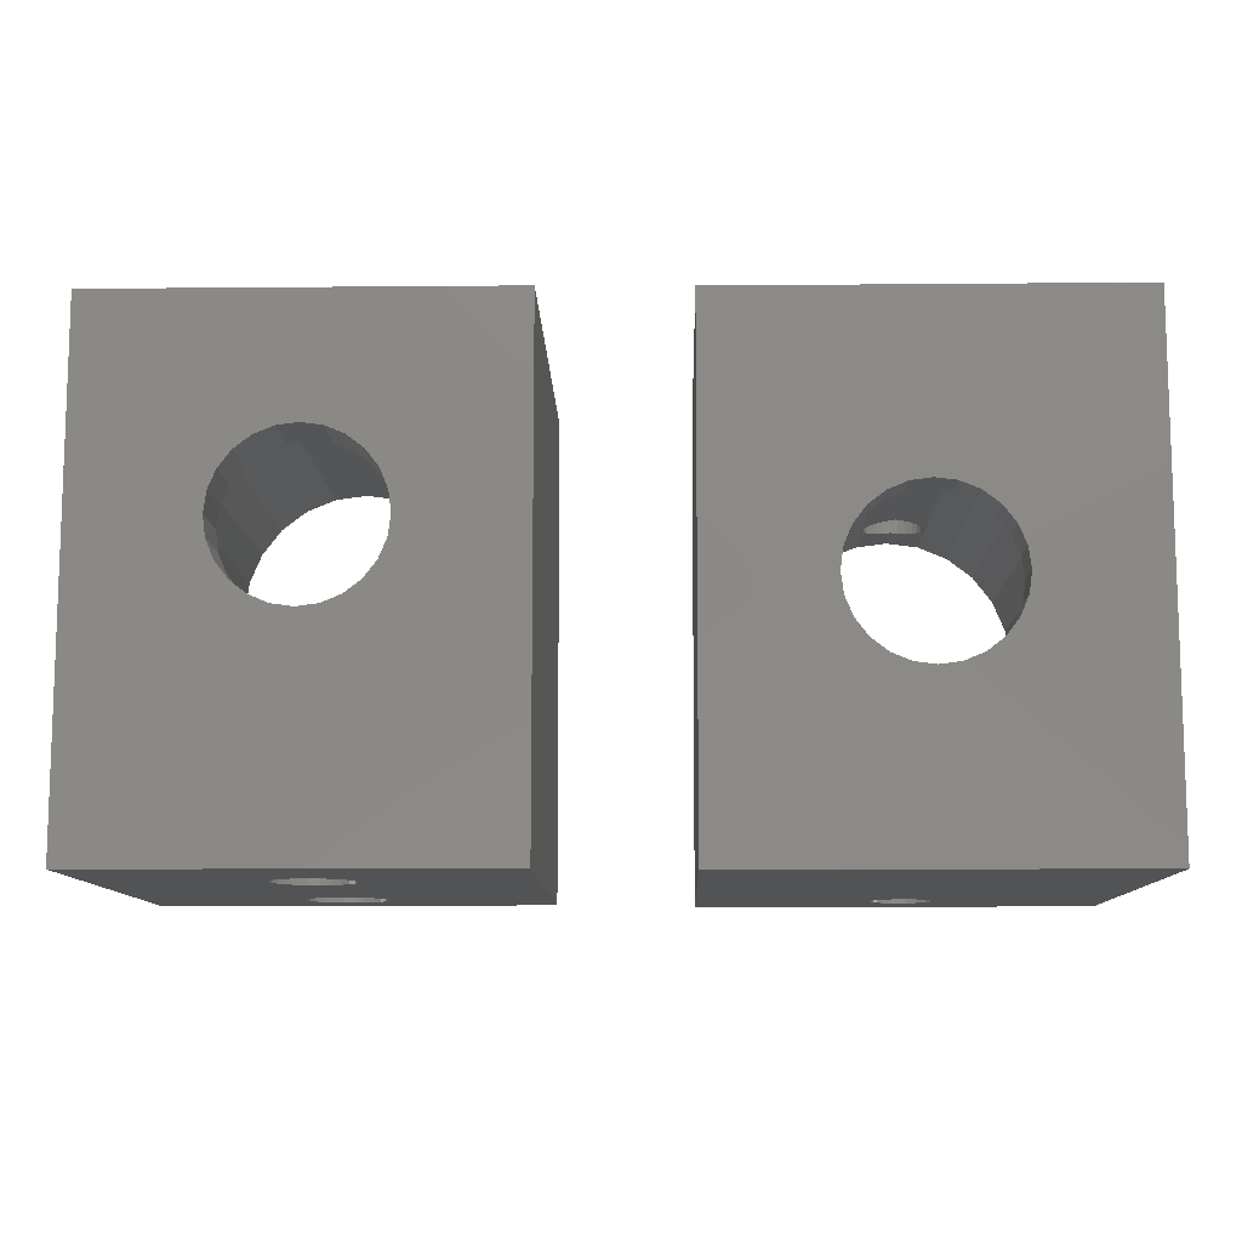
<metadata>
{"format":"stl","ext":"stl","renderer":"f3d","projection":"perspective","resolution":1024,"background":"white","views":[{"elev":-10.6,"azim":-178.7,"up":"+Y"}]}
</metadata>
<code>
# stl→obj: 458 verts, 932 faces
v 11.3 6.471 18.25
v 11.06 0 17.94
v 11.3 0 18.25
v 11.06 6.44 17.94
v 10.39 6.351 20.45
v 10 0 20.5
v 10 6.3 20.5
v 10.39 0 20.45
v 8.5 6.497 19
v 8.551 0 19.39
v 8.5 0 19
v 8.551 6.491 19.39
v 11.3 6.471 19.75
v 11.45 0 19.39
v 11.3 0 19.75
v 11.45 6.491 19.39
v 8.551 18.51 18.61
v 8.5 21.5 19
v 8.5 18.5 19
v 8.551 21.5 18.61
v 8.551 18.51 19.39
v 8.551 21.5 19.39
v 20 0 23
v 0 0 0
v 20 0 0
v 10.75 0 17.7
v 10.39 0 17.55
v 10 0 17.5
v 11.45 0 18.61
v 11.5 0 19
v 11.06 0 20.06
v 10.75 0 20.3
v 9.25 0 17.7
v 0 0 23
v 9.612 0 17.55
v 8.939 0 17.94
v 8.701 0 18.25
v 8.551 0 18.61
v 8.701 0 19.75
v 8.939 0 20.06
v 9.25 0 20.3
v 9.612 0 20.45
v 8.701 18.53 19.75
v 8.701 21.5 19.75
v 8.939 6.44 17.94
v 8.701 6.471 18.25
v 4.011 10.9 23
v 0 25 23
v 4.631 9.4 23
v 5.616 8.116 23
v 6.9 7.131 23
v 3.8 12.5 23
v 8.395 6.511 23
v 10 6.3 23
v 11.6 6.511 23
v 13.1 7.131 23
v 14.38 8.116 23
v 15.37 9.4 23
v 15.99 10.9 23
v 16.2 12.5 23
v 6.9 17.87 23
v 20 25 23
v 5.616 16.88 23
v 4.631 15.6 23
v 4.011 14.1 23
v 8.395 18.49 23
v 10 18.7 23
v 11.6 18.49 23
v 13.1 17.87 23
v 14.38 16.88 23
v 15.37 15.6 23
v 15.99 14.1 23
v 8.701 6.471 19.75
v 8.939 6.44 20.06
v 9.25 6.399 20.3
v 8.939 18.56 20.06
v 8.939 21.5 20.06
v 9.25 18.6 20.3
v 9.25 21.5 20.3
v 11.45 6.491 18.61
v 9.612 18.65 20.45
v 9.612 21.5 20.45
v 0 25 0
v 6.536 14.5 0
v 7.172 15.33 0
v 8 15.96 0
v 20 25 0
v 6.136 13.54 0
v 6 12.5 0
v 7.775 15.79 0
v 8.965 16.36 0
v 10 16.5 0
v 11.04 16.36 0
v 12 15.96 0
v 12.83 15.33 0
v 13.46 14.5 0
v 13.86 13.54 0
v 14 12.5 0
v 8 9.036 0
v 7.172 9.672 0
v 6.536 10.5 0
v 6.136 11.46 0
v 8.965 8.636 0
v 10 8.5 0
v 10.75 8.599 0
v 11.04 8.636 0
v 12 9.036 0
v 12.83 9.672 0
v 13.46 10.5 0
v 13.86 11.46 0
v 10.75 6.399 20.3
v 10 21.5 20.5
v 10 18.7 20.5
v 9.612 6.351 17.55
v 10 6.3 17.5
v 10.39 18.65 20.45
v 10.39 21.5 20.45
v 11.5 6.497 19
v 7.879 25 16.88
v 8.5 25 16.4
v 9.224 25 16.1
v 10 25 16
v 7.402 25 17.5
v 7.102 25 18.22
v 7 25 19
v 7.102 25 19.78
v 7.402 25 20.5
v 7.879 25 21.12
v 8.5 25 21.6
v 9.224 25 21.9
v 10 25 22
v 12.12 25 16.88
v 11.5 25 16.4
v 10.78 25 16.1
v 12.6 25 17.5
v 12.9 25 18.22
v 13 25 19
v 12.9 25 19.78
v 12.6 25 20.5
v 12.12 25 21.12
v 11.5 25 21.6
v 10.78 25 21.9
v 10.75 21.5 20.3
v 10.75 18.6 20.3
v 11.06 21.5 20.06
v 11.06 18.56 20.06
v 11.3 21.5 19.75
v 11.3 18.53 19.75
v 10.39 6.351 17.55
v 10.75 6.399 17.7
v 8.551 6.491 18.61
v 11.06 6.44 20.06
v 9.25 6.399 17.7
v 9.612 6.351 20.45
v 11.45 21.5 19.39
v 11.45 18.51 19.39
v 11.5 21.5 19
v 11.5 18.5 19
v 11.45 18.51 18.61
v 11.45 21.5 18.61
v 11.3 18.53 18.25
v 11.3 21.5 18.25
v 11.06 18.56 17.94
v 11.06 21.5 17.94
v 10.75 21.5 17.7
v 10.75 18.6 17.7
v 10.39 18.65 17.55
v 10.39 21.5 17.55
v 10 21.5 17.5
v 10 18.7 17.5
v 9.612 18.65 17.55
v 9.612 21.5 17.55
v 9.25 21.5 17.7
v 9.25 18.6 17.7
v 8.939 21.5 17.94
v 8.939 18.56 17.94
v 8.701 21.5 18.25
v 8.701 18.53 18.25
v 7.402 21.5 17.5
v 7.102 21.5 18.22
v 7 21.5 19
v 7.102 21.5 19.78
v 7.402 21.5 20.5
v 7.879 21.5 21.12
v 12.12 21.5 21.12
v 11.5 21.5 21.6
v 8.5 21.5 21.6
v 10.78 21.5 21.9
v 9.224 21.5 21.9
v 10 21.5 22
v 9.224 21.5 16.1
v 10.78 21.5 16.1
v 10 21.5 16
v 8.5 21.5 16.4
v 11.5 21.5 16.4
v 7.879 21.5 16.88
v 12.12 21.5 16.88
v 12.6 21.5 17.5
v 12.9 21.5 18.22
v 13 21.5 19
v 12.9 21.5 19.78
v 12.6 21.5 20.5
v 6.136 11.46 2
v 6.536 10.5 2
v 7.172 15.33 2
v 8 15.96 2
v 8.965 8.636 2
v 8 9.036 2
v 6.136 13.54 2
v 6 12.5 2
v 12.83 9.672 2
v 13.46 10.5 2
v 6.536 14.5 2
v 14 12.5 2
v 13.86 13.54 2
v 11.04 8.636 2
v 10 8.5 2
v 13.86 11.46 2
v 8.965 16.36 2
v 11.04 16.36 2
v 12 15.96 2
v 13.46 14.5 2
v 12 9.036 2
v 7.172 9.672 2
v 12.83 15.33 2
v 10 16.5 2
v 5.616 8.116 2
v 6.9 7.131 2
v 8.395 6.511 2
v 10 6.3 2
v 11.6 6.511 2
v 13.1 7.131 2
v 14.38 8.116 2
v 14.38 16.88 2
v 15.37 15.6 2
v 15.37 9.4 2
v 15.99 14.1 2
v 15.99 10.9 2
v 16.2 12.5 2
v 4.011 10.9 2
v 4.011 14.1 2
v 3.8 12.5 2
v 4.631 15.6 2
v 4.631 9.4 2
v 5.616 16.88 2
v 6.9 17.87 2
v 8.395 18.49 2
v 10 18.7 2
v 11.6 18.49 2
v 13.1 17.87 2
v 36.39 8.932 8.932
v 35.91 0.06393 8.732
v 35.91 8.996 8.732
v 36.39 0.06393 8.932
v 38.64 9.128 6
v 38.32 0.06393 5.586
v 38.64 0.06393 6
v 38.51 9.075 5.834
v 38.32 9.05 5.586
v 34.98 9.211 7.518
v 35.18 0.06393 8
v 34.98 0.06393 7.518
v 35.18 9.128 8
v 34.98 9.211 6.482
v 34.91 0.06393 7
v 34.98 0.06393 6.482
v 34.91 9.239 7
v 37.91 0.06393 5.268
v 37.91 8.996 5.268
v 38.32 9.05 8.414
v 37.91 0.06393 8.732
v 37.91 8.996 8.732
v 38.32 0.06393 8.414
v 35.49 0.06393 8.414
v 35.49 9.05 8.414
v 37.43 8.932 8.932
v 36.91 0.06393 9
v 36.91 8.864 9
v 37.43 0.06393 8.932
v 35.3 9.075 8.166
v 38.91 9.239 7
v 38.84 0.06393 6.482
v 38.91 0.06393 7
v 38.84 9.211 6.482
v 38.84 9.211 7.518
v 38.84 0.06393 7.518
v 38.64 0.06393 8
v 38.51 9.075 8.166
v 38.64 9.128 8
v 35.49 9.05 5.586
v 35.18 0.06393 6
v 35.49 0.06393 5.586
v 35.3 9.075 5.834
v 35.18 9.128 6
v 36.39 0.06393 5.068
v 35.91 8.996 5.268
v 35.91 0.06393 5.268
v 36.39 8.932 5.068
v 37.43 0.06393 5.068
v 36.91 8.864 5
v 36.91 0.06393 5
v 37.43 8.932 5.068
v 26.91 25.06 0
v 33.04 16.1 0
v 26.91 0.06393 0
v 33.44 17.06 0
v 34.08 17.89 0
v 34.91 18.53 0
v 46.91 25.06 0
v 32.91 15.06 0
v 35.87 18.93 0
v 36.91 19.06 0
v 37.94 18.93 0
v 38.91 18.53 0
v 39.74 17.89 0
v 40.37 17.06 0
v 40.77 16.1 0
v 40.91 15.06 0
v 34.08 12.24 0
v 46.91 0.06393 0
v 33.44 13.06 0
v 33.04 14.03 0
v 34.91 11.6 0
v 35.87 11.2 0
v 36.91 11.06 0
v 37.94 11.2 0
v 38.91 11.6 0
v 39.74 12.24 0
v 40.37 13.06 0
v 40.77 14.03 0
v 26.91 25.06 22.5
v 26.91 0.06393 22.5
v 46.91 25.06 22.5
v 46.91 0.06393 22.5
v 37.91 0.06393 16.77
v 37.43 0.06393 16.57
v 36.91 0.06393 16.5
v 38.32 0.06393 17.09
v 38.64 0.06393 17.5
v 38.84 0.06393 17.98
v 38.91 0.06393 18.5
v 38.84 0.06393 19.02
v 38.64 0.06393 19.5
v 38.32 0.06393 19.91
v 37.91 0.06393 20.23
v 37.43 0.06393 20.43
v 36.91 0.06393 20.5
v 35.91 0.06393 16.77
v 36.39 0.06393 16.57
v 35.49 0.06393 17.09
v 35.18 0.06393 17.5
v 34.98 0.06393 17.98
v 34.91 0.06393 18.5
v 34.98 0.06393 19.02
v 35.18 0.06393 19.5
v 35.49 0.06393 19.91
v 35.91 0.06393 20.23
v 36.39 0.06393 20.43
v 40.91 15.06 3
v 40.77 16.1 3
v 40.37 17.06 3
v 39.74 17.89 3
v 38.91 18.53 3
v 37.94 18.93 3
v 36.91 19.06 3
v 35.87 18.93 3
v 34.91 18.53 3
v 34.08 17.89 3
v 33.44 17.06 3
v 33.04 16.1 3
v 32.91 15.06 3
v 33.04 14.03 3
v 33.44 13.06 3
v 34.08 12.24 3
v 34.91 11.6 3
v 35.87 11.2 3
v 36.91 11.06 3
v 37.94 11.2 3
v 38.91 11.6 3
v 39.74 12.24 3
v 40.37 13.06 3
v 40.77 14.03 3
v 37.91 8.996 16.77
v 37.43 8.932 16.57
v 30.92 13.46 22.5
v 31.54 11.96 22.5
v 32.52 10.68 22.5
v 33.81 9.695 22.5
v 30.71 15.06 22.5
v 35.3 9.075 22.5
v 36.91 8.864 22.5
v 38.51 9.075 22.5
v 40.01 9.695 22.5
v 41.29 10.68 22.5
v 42.28 11.96 22.5
v 42.9 13.46 22.5
v 43.11 15.06 22.5
v 35.3 21.05 22.5
v 33.81 20.43 22.5
v 32.52 19.45 22.5
v 31.54 18.16 22.5
v 30.92 16.67 22.5
v 36.91 21.26 22.5
v 38.51 21.05 22.5
v 40.01 20.43 22.5
v 41.29 19.45 22.5
v 42.28 18.16 22.5
v 42.9 16.67 22.5
v 38.32 9.05 19.91
v 38.51 9.075 19.67
v 38.64 9.128 19.5
v 36.39 8.932 16.57
v 36.91 8.864 16.5
v 38.84 9.211 19.02
v 36.39 8.932 20.43
v 36.91 8.864 20.5
v 37.91 8.996 20.23
v 35.18 9.128 19.5
v 35.3 9.075 19.67
v 35.49 9.05 19.91
v 35.18 9.128 17.5
v 34.98 9.211 17.98
v 34.91 9.239 18.5
v 34.98 9.211 19.02
v 35.91 8.996 16.77
v 35.91 8.996 20.23
v 35.49 9.05 17.09
v 37.43 8.932 20.43
v 38.64 9.128 17.5
v 38.51 9.075 17.33
v 38.32 9.05 17.09
v 35.3 9.075 17.33
v 38.91 9.239 18.5
v 38.84 9.211 17.98
v 30.92 13.46 3
v 30.92 16.67 3
v 30.71 15.06 3
v 31.54 18.16 3
v 31.54 11.96 3
v 32.52 19.45 3
v 32.52 10.68 3
v 33.81 9.695 3
v 35.3 9.075 3
v 36.91 8.864 3
v 38.51 9.075 3
v 40.01 9.695 3
v 41.29 10.68 3
v 33.81 20.43 3
v 35.3 21.05 3
v 36.91 21.26 3
v 38.51 21.05 3
v 40.01 20.43 3
v 41.29 19.45 3
v 42.28 11.96 3
v 42.28 18.16 3
v 42.9 13.46 3
v 42.9 16.67 3
v 43.11 15.06 3
f 1 2 3
f 2 1 4
f 5 6 7
f 6 5 8
f 9 10 11
f 10 9 12
f 13 14 15
f 14 13 16
f 17 18 19
f 18 17 20
f 18 21 19
f 21 18 22
f 23 24 25
f 24 23 26
f 24 26 27
f 24 27 28
f 26 23 2
f 2 23 3
f 3 23 29
f 29 23 30
f 30 23 14
f 14 23 15
f 15 23 31
f 31 23 32
f 32 23 8
f 8 23 6
f 24 33 34
f 33 24 35
f 35 24 28
f 34 33 36
f 34 36 37
f 34 37 38
f 34 38 11
f 34 11 10
f 34 10 39
f 34 39 40
f 34 40 41
f 34 41 42
f 34 42 6
f 34 6 23
f 22 43 21
f 43 22 44
f 45 37 36
f 37 45 46
f 34 47 48
f 47 34 49
f 49 34 50
f 50 34 51
f 51 34 23
f 48 47 52
f 51 23 53
f 53 23 54
f 54 23 55
f 55 23 56
f 56 23 57
f 57 23 58
f 58 23 59
f 59 23 60
f 48 61 62
f 61 48 63
f 63 48 64
f 64 48 65
f 65 48 52
f 62 61 66
f 62 66 67
f 62 67 68
f 62 68 69
f 62 69 70
f 62 70 71
f 62 71 72
f 62 72 60
f 62 60 23
f 73 40 39
f 40 73 74
f 74 41 40
f 41 74 75
f 44 76 43
f 76 44 77
f 77 78 76
f 78 77 79
f 80 3 29
f 3 80 1
f 79 81 78
f 81 79 82
f 83 84 24
f 84 83 85
f 85 83 86
f 86 83 87
f 24 84 88
f 24 88 89
f 85 86 90
f 86 87 91
f 91 87 92
f 92 87 93
f 93 87 94
f 94 87 95
f 95 87 96
f 96 87 97
f 97 87 98
f 24 99 25
f 99 24 100
f 100 24 101
f 101 24 102
f 102 24 89
f 25 99 103
f 25 103 104
f 25 104 105
f 25 105 106
f 25 106 107
f 25 107 108
f 25 108 109
f 25 109 110
f 25 110 98
f 25 98 87
f 111 8 5
f 8 111 32
f 87 23 25
f 23 87 62
f 112 81 82
f 81 112 113
f 28 114 35
f 114 28 115
f 112 116 113
f 116 112 117
f 16 30 14
f 30 16 118
f 118 29 30
f 29 118 80
f 48 87 83
f 87 48 119
f 87 119 120
f 87 120 121
f 87 121 122
f 119 48 123
f 123 48 124
f 124 48 125
f 125 48 126
f 126 48 127
f 127 48 128
f 128 48 129
f 129 48 130
f 130 48 131
f 87 132 62
f 132 87 133
f 133 87 134
f 134 87 122
f 62 132 135
f 62 135 136
f 62 136 137
f 62 137 138
f 62 138 139
f 62 139 140
f 62 140 141
f 62 141 142
f 62 142 131
f 62 131 48
f 143 116 117
f 116 143 144
f 48 24 34
f 24 48 83
f 145 144 143
f 144 145 146
f 146 147 148
f 147 146 145
f 26 149 27
f 149 26 150
f 151 11 38
f 11 151 9
f 152 15 31
f 15 152 13
f 36 153 45
f 153 36 33
f 154 6 42
f 6 154 7
f 111 31 32
f 31 111 152
f 33 114 153
f 114 33 35
f 154 41 75
f 41 154 42
f 28 149 115
f 149 28 27
f 12 39 10
f 39 12 73
f 148 155 156
f 155 148 147
f 156 157 158
f 157 156 155
f 46 38 37
f 38 46 151
f 2 150 26
f 150 2 4
f 157 159 158
f 159 157 160
f 160 161 159
f 161 160 162
f 162 163 161
f 163 162 164
f 163 165 166
f 165 163 164
f 167 165 168
f 165 167 166
f 167 169 170
f 169 167 168
f 171 169 172
f 169 171 170
f 171 173 174
f 173 171 172
f 174 175 176
f 175 174 173
f 176 177 178
f 177 176 175
f 178 20 17
f 20 178 177
f 179 172 169
f 172 179 180
f 172 180 173
f 173 180 175
f 175 180 177
f 177 180 181
f 177 181 20
f 20 181 18
f 18 181 182
f 18 182 22
f 22 182 44
f 44 182 77
f 77 182 183
f 77 183 79
f 79 183 82
f 82 183 112
f 112 183 184
f 112 184 185
f 185 184 186
f 186 184 187
f 186 187 188
f 188 187 189
f 188 189 190
f 191 192 193
f 192 191 194
f 192 194 195
f 195 194 196
f 195 196 197
f 197 196 179
f 197 179 198
f 198 179 169
f 198 169 168
f 198 168 199
f 199 168 165
f 199 165 164
f 199 164 162
f 199 162 200
f 200 162 160
f 200 160 157
f 200 157 155
f 200 155 201
f 201 155 147
f 201 147 145
f 201 145 202
f 202 145 143
f 202 143 117
f 202 117 112
f 202 112 185
f 203 101 204
f 101 203 102
f 205 90 85
f 90 205 86
f 86 205 206
f 207 99 103
f 99 207 208
f 209 89 210
f 89 209 88
f 109 211 108
f 211 109 212
f 205 84 213
f 84 205 85
f 97 214 98
f 214 97 215
f 216 105 106
f 105 216 104
f 104 216 217
f 110 212 109
f 212 110 218
f 206 91 86
f 91 206 219
f 220 94 93
f 94 220 221
f 213 88 209
f 88 213 84
f 96 215 97
f 215 96 222
f 210 102 203
f 102 210 89
f 98 218 110
f 218 98 214
f 223 106 107
f 106 223 216
f 208 100 99
f 100 208 224
f 95 222 96
f 222 95 225
f 217 103 104
f 103 217 207
f 204 100 224
f 100 204 101
f 211 107 108
f 107 211 223
f 221 95 94
f 95 221 225
f 219 92 91
f 92 219 226
f 226 93 92
f 93 226 220
f 123 180 179
f 180 123 124
f 119 179 196
f 179 119 123
f 124 181 180
f 181 124 125
f 194 119 196
f 119 194 120
f 191 120 194
f 120 191 121
f 193 121 191
f 121 193 122
f 192 122 193
f 122 192 134
f 195 134 192
f 134 195 133
f 197 133 195
f 133 197 132
f 135 197 198
f 197 135 132
f 136 198 199
f 198 136 135
f 137 199 200
f 199 137 136
f 138 200 201
f 200 138 137
f 139 201 202
f 201 139 138
f 140 202 185
f 202 140 139
f 140 186 141
f 186 140 185
f 141 188 142
f 188 141 186
f 142 190 131
f 190 142 188
f 131 189 130
f 189 131 190
f 130 187 129
f 187 130 189
f 129 184 128
f 184 129 187
f 127 184 183
f 184 127 128
f 126 183 182
f 183 126 127
f 125 182 181
f 182 125 126
f 227 203 210
f 203 227 228
f 203 228 204
f 204 228 224
f 224 228 229
f 224 229 208
f 208 229 207
f 207 229 230
f 207 230 217
f 217 230 216
f 216 230 231
f 216 231 223
f 223 231 232
f 223 232 211
f 211 232 212
f 212 232 233
f 212 233 218
f 218 233 214
f 214 233 234
f 234 233 235
f 235 233 236
f 235 236 237
f 237 236 238
f 237 238 239
f 240 241 242
f 241 240 243
f 243 240 244
f 243 244 245
f 245 244 227
f 245 227 210
f 245 210 209
f 245 209 246
f 246 209 213
f 246 213 205
f 246 205 247
f 247 205 206
f 247 206 219
f 247 219 248
f 248 219 226
f 248 226 249
f 249 226 220
f 249 220 221
f 249 221 250
f 250 221 225
f 250 225 222
f 250 222 234
f 234 222 215
f 234 215 214
f 69 249 250
f 249 69 68
f 249 158 248
f 158 249 68
f 248 158 159
f 248 159 161
f 248 161 163
f 248 163 166
f 248 166 167
f 248 167 170
f 158 68 156
f 156 68 148
f 148 68 146
f 146 68 144
f 144 68 116
f 116 68 113
f 113 68 67
f 170 247 248
f 247 170 171
f 247 171 174
f 247 174 176
f 247 176 178
f 247 178 17
f 247 17 19
f 247 19 66
f 66 19 21
f 66 21 43
f 66 43 76
f 66 76 78
f 66 78 81
f 66 81 113
f 66 113 67
f 66 246 247
f 246 66 61
f 61 245 246
f 245 61 63
f 245 64 243
f 64 245 63
f 243 65 241
f 65 243 64
f 241 52 242
f 52 241 65
f 242 47 240
f 47 242 52
f 240 49 244
f 49 240 47
f 244 50 227
f 50 244 49
f 50 228 227
f 228 50 51
f 51 229 228
f 229 51 53
f 229 9 230
f 9 229 53
f 230 9 151
f 230 151 46
f 230 46 45
f 230 45 153
f 230 153 114
f 230 114 115
f 9 53 12
f 12 53 73
f 73 53 74
f 74 53 75
f 75 53 154
f 154 53 7
f 7 53 54
f 115 231 230
f 231 115 149
f 231 149 150
f 231 150 4
f 231 4 1
f 231 1 80
f 231 80 118
f 231 118 55
f 55 118 16
f 55 16 13
f 55 13 152
f 55 152 111
f 55 111 5
f 55 5 7
f 55 7 54
f 55 232 231
f 232 55 56
f 56 233 232
f 233 56 57
f 58 233 57
f 233 58 236
f 59 236 58
f 236 59 238
f 60 238 59
f 238 60 239
f 72 239 60
f 239 72 237
f 71 237 72
f 237 71 235
f 70 235 71
f 235 70 234
f 70 250 234
f 250 70 69
f 251 252 253
f 252 251 254
f 255 256 257
f 256 255 258
f 256 258 259
f 260 261 262
f 261 260 263
f 264 265 266
f 265 264 267
f 268 259 269
f 259 268 256
f 270 271 272
f 271 270 273
f 253 274 275
f 274 253 252
f 276 277 278
f 277 276 279
f 263 274 261
f 274 263 280
f 274 280 275
f 272 279 276
f 279 272 271
f 281 282 283
f 282 281 284
f 251 277 254
f 277 251 278
f 285 283 286
f 283 285 281
f 270 287 273
f 287 270 288
f 287 288 289
f 267 262 265
f 262 267 260
f 290 291 292
f 291 290 293
f 291 293 294
f 294 266 291
f 266 294 264
f 295 296 297
f 296 295 298
f 289 286 287
f 286 289 285
f 299 300 301
f 300 299 302
f 297 290 292
f 290 297 296
f 301 298 295
f 298 301 300
f 268 302 299
f 302 268 269
f 284 257 282
f 257 284 255
f 303 304 305
f 304 303 306
f 306 303 307
f 307 303 308
f 308 303 309
f 305 304 310
f 308 309 311
f 311 309 312
f 312 309 313
f 313 309 314
f 314 309 315
f 315 309 316
f 316 309 317
f 317 309 318
f 305 319 320
f 319 305 321
f 321 305 322
f 322 305 310
f 320 319 323
f 320 323 324
f 320 324 325
f 320 325 326
f 320 326 327
f 320 327 328
f 320 328 329
f 320 329 330
f 320 330 318
f 320 318 309
f 331 305 332
f 305 331 303
f 331 309 303
f 309 331 333
f 309 334 320
f 334 309 333
f 320 268 305
f 268 320 256
f 256 320 257
f 257 320 334
f 305 268 299
f 305 299 301
f 257 334 282
f 282 334 283
f 283 334 286
f 286 334 287
f 287 334 273
f 273 334 271
f 271 334 279
f 279 334 277
f 277 334 335
f 277 335 336
f 277 336 337
f 335 334 338
f 338 334 339
f 339 334 340
f 340 334 341
f 341 334 342
f 342 334 343
f 343 334 344
f 344 334 345
f 345 334 346
f 346 334 347
f 305 291 332
f 291 305 292
f 292 305 297
f 297 305 295
f 295 305 301
f 332 291 266
f 332 266 265
f 332 265 262
f 332 262 261
f 332 261 274
f 332 274 252
f 332 252 254
f 332 254 277
f 332 277 348
f 348 277 349
f 349 277 337
f 332 348 350
f 332 350 351
f 332 351 352
f 332 352 353
f 332 353 354
f 332 354 355
f 332 355 356
f 332 356 357
f 332 357 358
f 332 358 347
f 332 347 334
f 317 359 318
f 359 317 360
f 316 360 317
f 360 316 361
f 315 361 316
f 361 315 362
f 363 315 314
f 315 363 362
f 364 314 313
f 314 364 363
f 365 313 312
f 313 365 364
f 366 312 311
f 312 366 365
f 367 311 308
f 311 367 366
f 368 308 307
f 308 368 367
f 368 306 369
f 306 368 307
f 369 304 370
f 304 369 306
f 370 310 371
f 310 370 304
f 371 322 372
f 322 371 310
f 372 321 373
f 321 372 322
f 373 319 374
f 319 373 321
f 375 319 323
f 319 375 374
f 376 323 324
f 323 376 375
f 377 324 325
f 324 377 376
f 378 325 326
f 325 378 377
f 379 326 327
f 326 379 378
f 380 327 328
f 327 380 379
f 329 380 328
f 380 329 381
f 330 381 329
f 381 330 382
f 318 382 330
f 382 318 359
f 336 383 384
f 383 336 335
f 332 385 331
f 385 332 386
f 386 332 387
f 387 332 388
f 388 332 334
f 331 385 389
f 388 334 390
f 390 334 391
f 391 334 392
f 392 334 393
f 393 334 394
f 394 334 395
f 395 334 396
f 396 334 397
f 331 398 333
f 398 331 399
f 399 331 400
f 400 331 401
f 401 331 402
f 402 331 389
f 333 398 403
f 333 403 404
f 333 404 405
f 333 405 406
f 333 406 407
f 333 407 408
f 333 408 397
f 333 397 334
f 409 343 344
f 343 409 410
f 343 410 411
f 337 412 349
f 412 337 413
f 411 342 343
f 342 411 414
f 415 347 358
f 347 415 416
f 409 345 417
f 345 409 344
f 418 356 355
f 356 418 419
f 356 419 420
f 421 352 351
f 352 421 422
f 422 353 352
f 353 422 423
f 424 355 354
f 355 424 418
f 349 425 348
f 425 349 412
f 426 358 357
f 358 426 415
f 350 425 427
f 425 350 348
f 423 354 353
f 354 423 424
f 428 345 346
f 345 428 417
f 429 338 339
f 338 429 430
f 338 430 431
f 420 357 356
f 357 420 426
f 427 351 350
f 351 427 432
f 351 432 421
f 433 340 341
f 340 433 434
f 428 347 416
f 347 428 346
f 414 341 342
f 341 414 433
f 434 339 340
f 339 434 429
f 338 383 335
f 383 338 431
f 336 413 337
f 413 336 384
f 435 436 437
f 436 435 438
f 438 435 439
f 438 439 440
f 440 439 441
f 440 441 371
f 371 441 372
f 372 441 442
f 372 442 373
f 373 442 374
f 374 442 443
f 374 443 375
f 375 443 376
f 376 443 444
f 376 444 377
f 377 444 445
f 377 445 378
f 378 445 379
f 379 445 446
f 379 446 380
f 380 446 381
f 381 446 447
f 381 447 382
f 382 447 359
f 440 370 448
f 370 440 371
f 448 370 369
f 448 369 368
f 448 368 449
f 449 368 367
f 449 367 366
f 449 366 450
f 450 366 365
f 450 365 364
f 450 364 451
f 451 364 363
f 451 363 452
f 452 363 362
f 452 362 361
f 452 361 453
f 453 361 360
f 453 360 359
f 453 359 447
f 453 447 454
f 453 454 455
f 455 454 456
f 455 456 457
f 457 456 458
f 407 457 408
f 457 407 455
f 406 455 407
f 455 406 453
f 406 452 453
f 452 406 405
f 405 451 452
f 451 405 404
f 404 450 451
f 450 404 403
f 403 449 450
f 449 403 398
f 398 448 449
f 448 398 399
f 399 440 448
f 440 399 400
f 440 401 438
f 401 440 400
f 438 402 436
f 402 438 401
f 436 389 437
f 389 436 402
f 437 385 435
f 385 437 389
f 435 386 439
f 386 435 385
f 439 387 441
f 387 439 386
f 387 442 441
f 442 387 388
f 390 420 419
f 420 390 426
f 426 390 415
f 415 390 416
f 416 390 391
f 409 392 410
f 392 409 417
f 392 417 428
f 392 428 416
f 392 416 391
f 393 447 446
f 447 393 394
f 395 447 394
f 447 395 454
f 396 454 395
f 454 396 456
f 397 456 396
f 456 397 458
f 408 458 397
f 458 408 457
f 300 445 444
f 445 300 302
f 445 302 269
f 445 269 259
f 445 259 258
f 258 446 445
f 446 258 255
f 446 255 284
f 446 284 281
f 446 281 393
f 393 281 285
f 393 285 289
f 393 289 288
f 393 288 434
f 434 288 429
f 429 288 430
f 393 434 433
f 393 433 414
f 393 414 411
f 393 411 410
f 393 410 392
f 293 444 443
f 444 293 290
f 444 290 296
f 444 296 298
f 444 298 300
f 442 267 443
f 267 442 388
f 443 267 264
f 443 264 294
f 443 294 293
f 267 388 260
f 260 388 263
f 263 388 280
f 280 388 422
f 280 422 421
f 280 421 432
f 422 388 423
f 423 388 424
f 424 388 418
f 418 388 419
f 419 388 390
f 270 430 288
f 430 270 272
f 430 272 276
f 430 276 278
f 430 278 431
f 431 278 383
f 383 278 384
f 384 278 413
f 432 275 280
f 275 432 253
f 253 432 251
f 251 432 278
f 278 432 427
f 278 427 425
f 278 425 412
f 278 412 413

</code>
